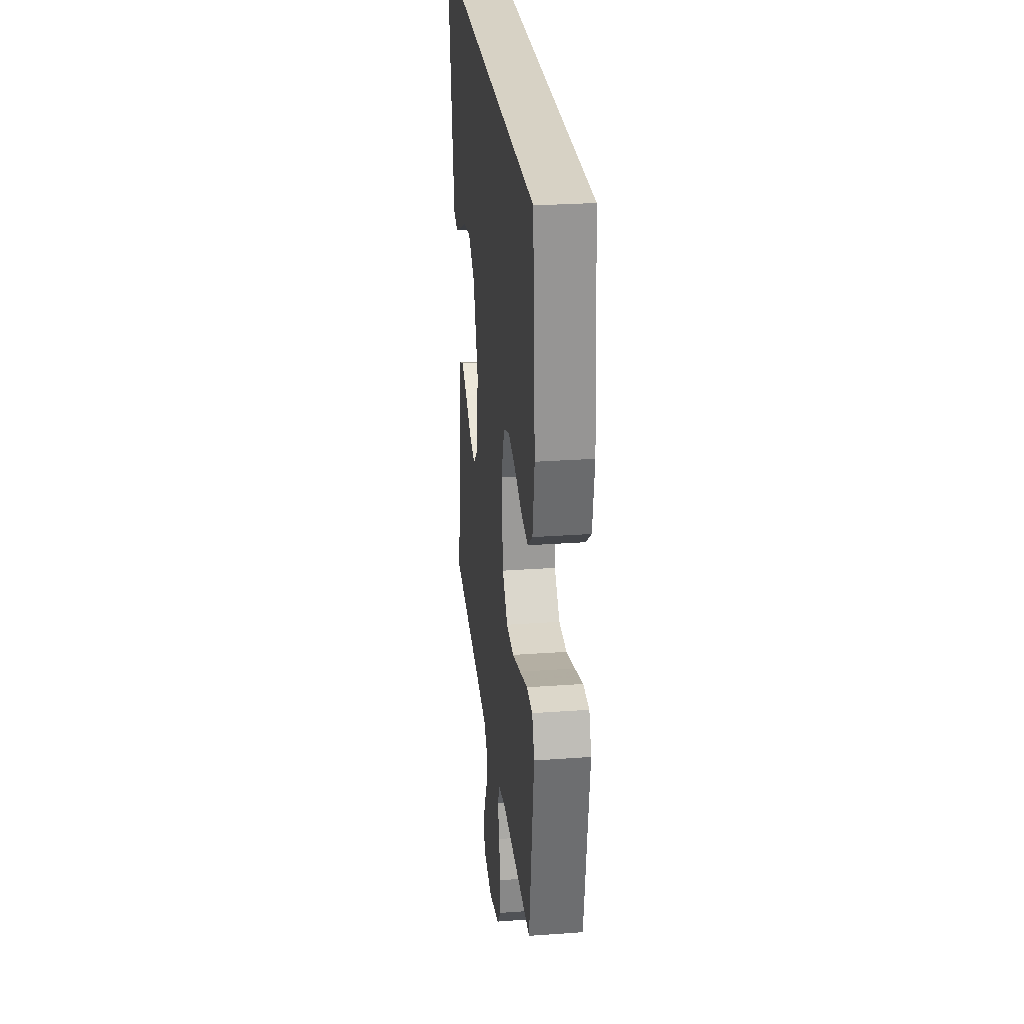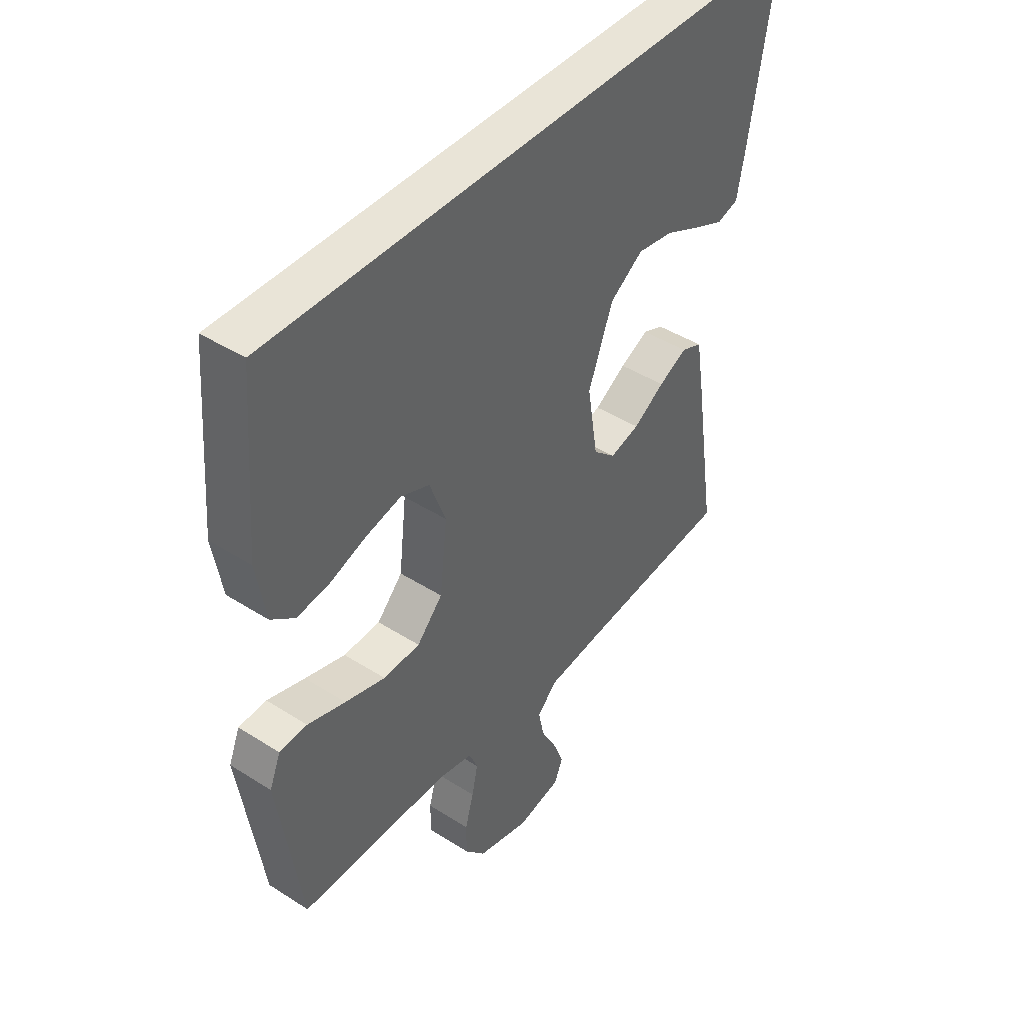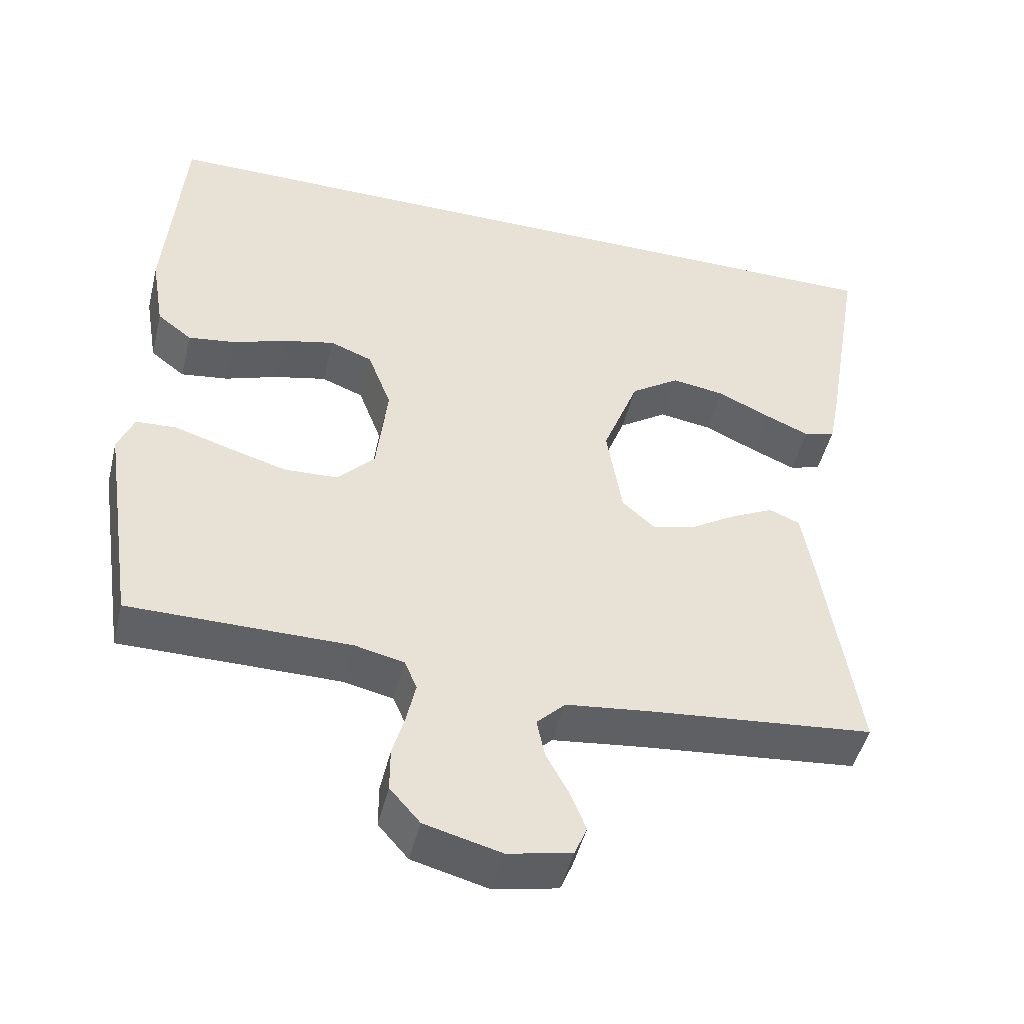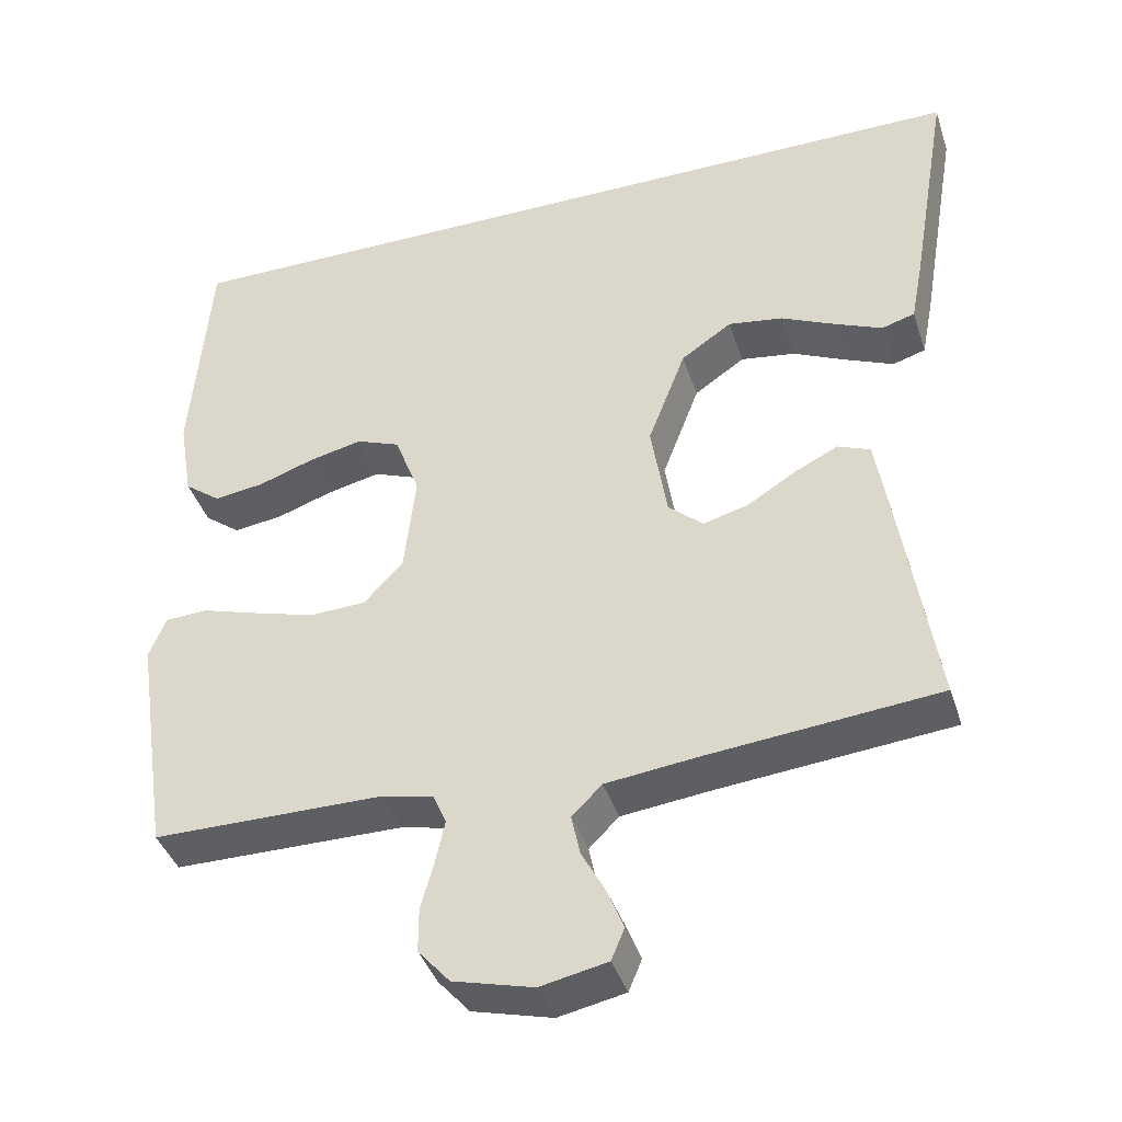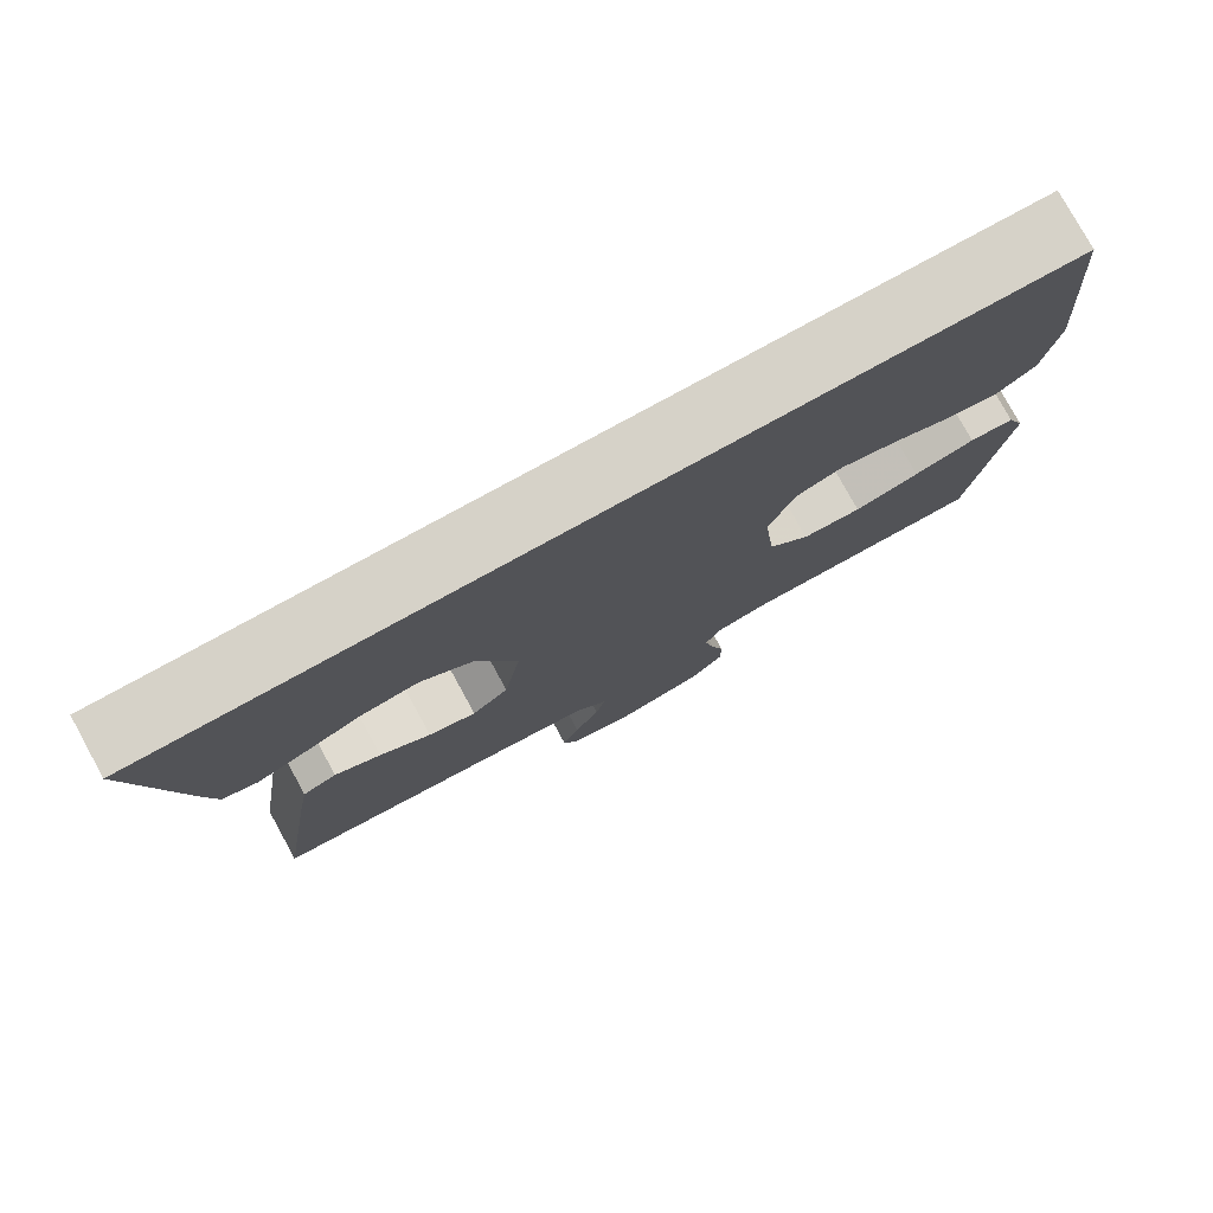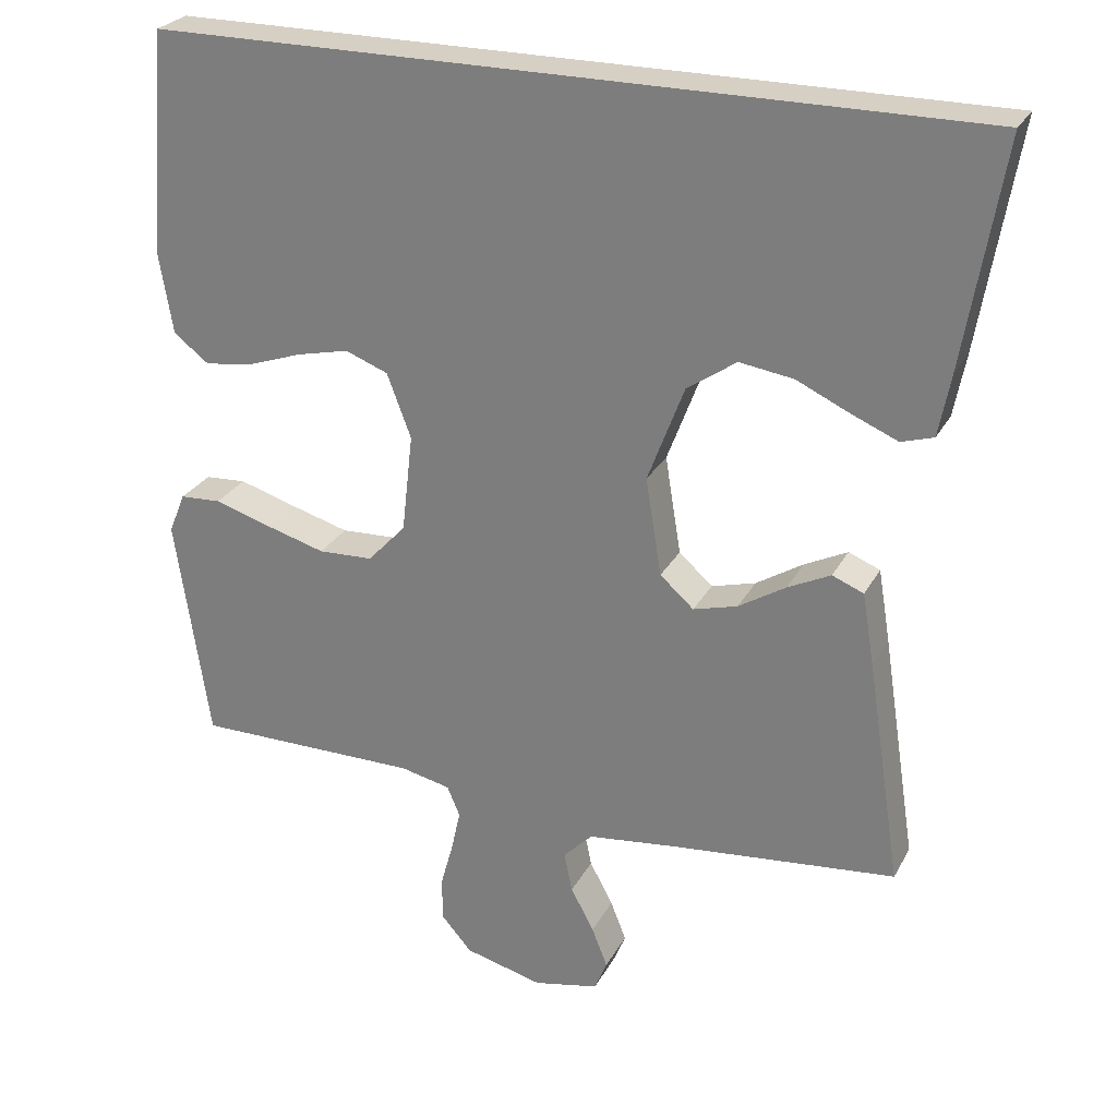
<metadata>
{"format":"obj","ext":"obj","renderer":"f3d","projection":"perspective","resolution":1024,"background":"white","views":[{"elev":27.5,"azim":83.7,"up":"+Z"},{"elev":43.5,"azim":127.0,"up":"+Z"},{"elev":-47.7,"azim":166.3,"up":"+Z"},{"elev":-40.4,"azim":-162.5,"up":"+Z"},{"elev":78.3,"azim":-28.8,"up":"+Z"},{"elev":26.3,"azim":-157.2,"up":"+Z"}]}
</metadata>
<code>
v 0.511 0.07 0.5
v 0.535 0.07 0.2
v 0.517 0.07 0.093
v 0.47 0.07 0.057
v 0.405 0.07 0.066
v 0.333 0.07 0.091
v 0.263 0.07 0.107
v 0.206 0.07 0.085
v 0.174 0.07 0
v 0.189 0.07 -0.132
v 0.24 0.07 -0.186
v 0.313 0.07 -0.189
v 0.393 0.07 -0.166
v 0.468 0.07 -0.143
v 0.523 0.07 -0.146
v 0.545 0.07 -0.2
v 0.5 0.07 -0.5
v 0.2 0.07 -0.501
v 0.133 0.07 -0.516
v 0.116 0.07 -0.556
v 0.128 0.07 -0.611
v 0.145 0.07 -0.672
v 0.145 0.07 -0.731
v 0.104 0.07 -0.778
v 0 0.07 -0.805
v -0.087 0.07 -0.787
v -0.104 0.07 -0.746
v -0.083 0.07 -0.693
v -0.052 0.07 -0.635
v -0.041 0.07 -0.582
v -0.08 0.07 -0.543
v -0.2 0.07 -0.529
v -0.5 0.07 -0.5
v -0.454 0.07 -0.2
v -0.438 0.07 -0.104
v -0.396 0.07 -0.087
v -0.339 0.07 -0.115
v -0.276 0.07 -0.154
v -0.217 0.07 -0.17
v -0.172 0.07 -0.13
v -0.151 0.07 0
v -0.2 0.07 0.129
v -0.266 0.07 0.174
v -0.338 0.07 0.163
v -0.409 0.07 0.13
v -0.47 0.07 0.104
v -0.513 0.07 0.117
v -0.529 0.07 0.2
v -0.58 0.07 0.5
v 0.511 0 0.5
v 0.535 0 0.2
v 0.517 0 0.093
v 0.47 0 0.057
v 0.405 0 0.066
v 0.333 0 0.091
v 0.263 0 0.107
v 0.206 0 0.085
v 0.174 0 0
v 0.189 0 -0.132
v 0.24 0 -0.186
v 0.313 0 -0.189
v 0.393 0 -0.166
v 0.468 0 -0.143
v 0.523 0 -0.146
v 0.545 0 -0.2
v 0.5 0 -0.5
v 0.2 0 -0.501
v 0.133 0 -0.516
v 0.116 0 -0.556
v 0.128 0 -0.611
v 0.145 0 -0.672
v 0.145 0 -0.731
v 0.104 0 -0.778
v 0 0 -0.805
v -0.087 0 -0.787
v -0.104 0 -0.746
v -0.083 0 -0.693
v -0.052 0 -0.635
v -0.041 0 -0.582
v -0.08 0 -0.543
v -0.2 0 -0.529
v -0.5 0 -0.5
v -0.454 0 -0.2
v -0.438 0 -0.104
v -0.396 0 -0.087
v -0.339 0 -0.115
v -0.276 0 -0.154
v -0.217 0 -0.17
v -0.172 0 -0.13
v -0.151 0 0
v -0.2 0 0.129
v -0.266 0 0.174
v -0.338 0 0.163
v -0.409 0 0.13
v -0.47 0 0.104
v -0.513 0 0.117
v -0.529 0 0.2
v -0.58 0 0.5
f 44 45 46 47
f 44 47 48 49
f 35 36 37 38
f 33 34 35 38
f 32 33 38 39
f 31 32 39 40
f 26 27 28 29
f 24 25 26 29
f 24 29 30
f 21 22 23 24
f 20 21 24 30
f 19 20 30 31
f 15 16 17 18
f 13 14 15 18
f 12 13 18 19
f 11 12 19 31
f 3 4 5 6
f 3 6 7
f 2 3 7
f 1 2 7
f 43 44 49 1
f 11 31 40 41
f 10 11 41 42
f 9 10 42 43
f 43 1 7 8
f 8 9 43
f 96 95 94 93
f 98 97 96 93
f 87 86 85 84
f 87 84 83 82
f 88 87 82 81
f 89 88 81 80
f 78 77 76 75
f 78 75 74 73
f 79 78 73
f 73 72 71 70
f 79 73 70 69
f 80 79 69 68
f 67 66 65 64
f 67 64 63 62
f 68 67 62 61
f 80 68 61 60
f 55 54 53 52
f 56 55 52
f 56 52 51
f 56 51 50
f 50 98 93 92
f 90 89 80 60
f 91 90 60 59
f 92 91 59 58
f 57 56 50 92
f 92 58 57
f 1 50 51 2
f 2 51 52 3
f 3 52 53 4
f 4 53 54 5
f 5 54 55 6
f 6 55 56 7
f 7 56 57 8
f 8 57 58 9
f 9 58 59 10
f 10 59 60 11
f 11 60 61 12
f 12 61 62 13
f 13 62 63 14
f 14 63 64 15
f 15 64 65 16
f 16 65 66 17
f 17 66 67 18
f 18 67 68 19
f 19 68 69 20
f 20 69 70 21
f 21 70 71 22
f 22 71 72 23
f 23 72 73 24
f 24 73 74 25
f 25 74 75 26
f 26 75 76 27
f 27 76 77 28
f 28 77 78 29
f 29 78 79 30
f 30 79 80 31
f 31 80 81 32
f 32 81 82 33
f 33 82 83 34
f 34 83 84 35
f 35 84 85 36
f 36 85 86 37
f 37 86 87 38
f 38 87 88 39
f 39 88 89 40
f 40 89 90 41
f 41 90 91 42
f 42 91 92 43
f 43 92 93 44
f 44 93 94 45
f 45 94 95 46
f 46 95 96 47
f 47 96 97 48
f 48 97 98 49
f 49 98 50 1

</code>
